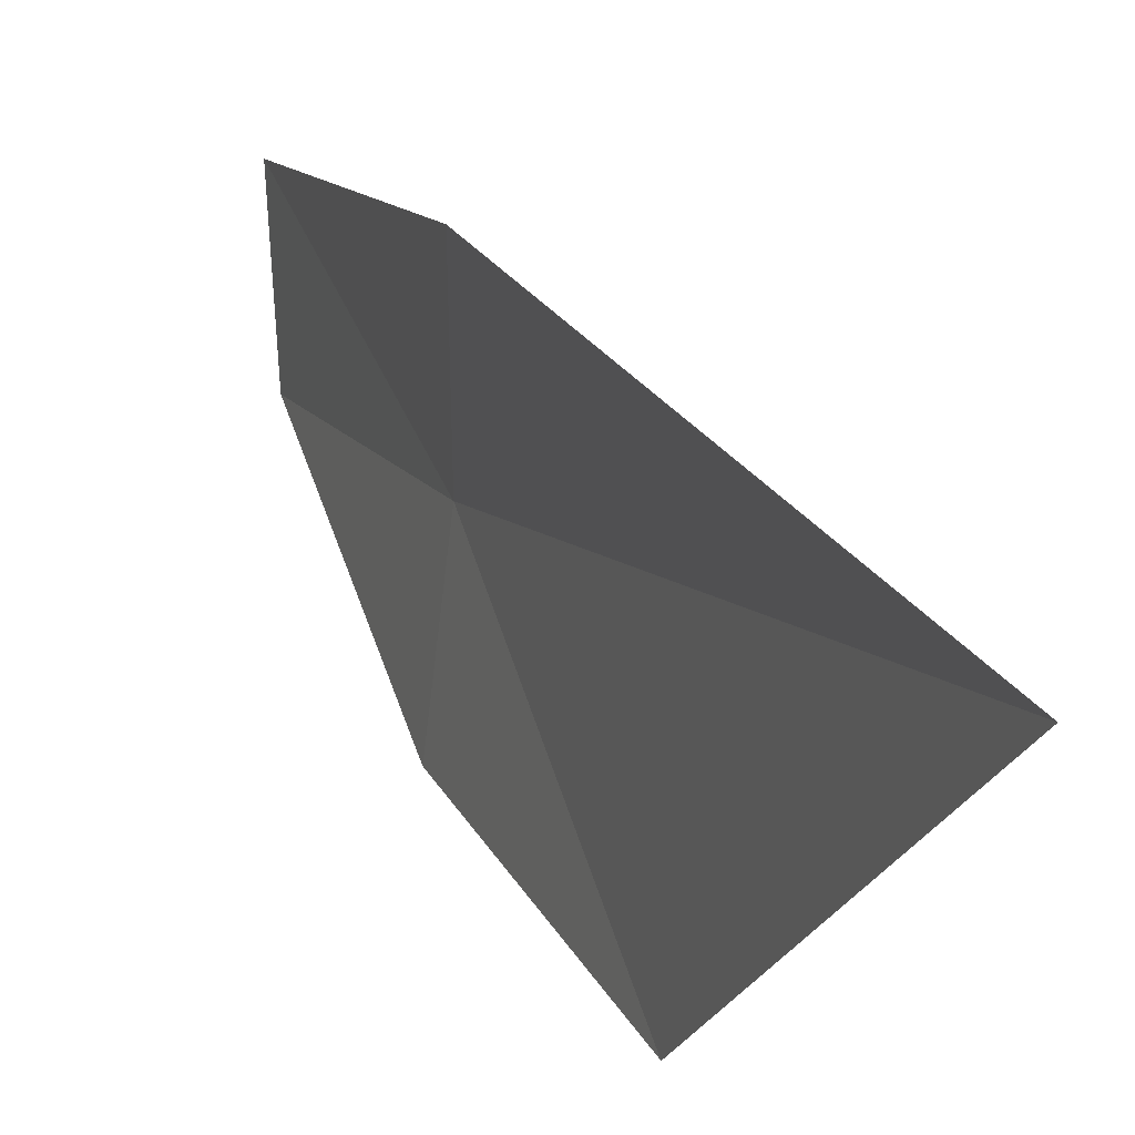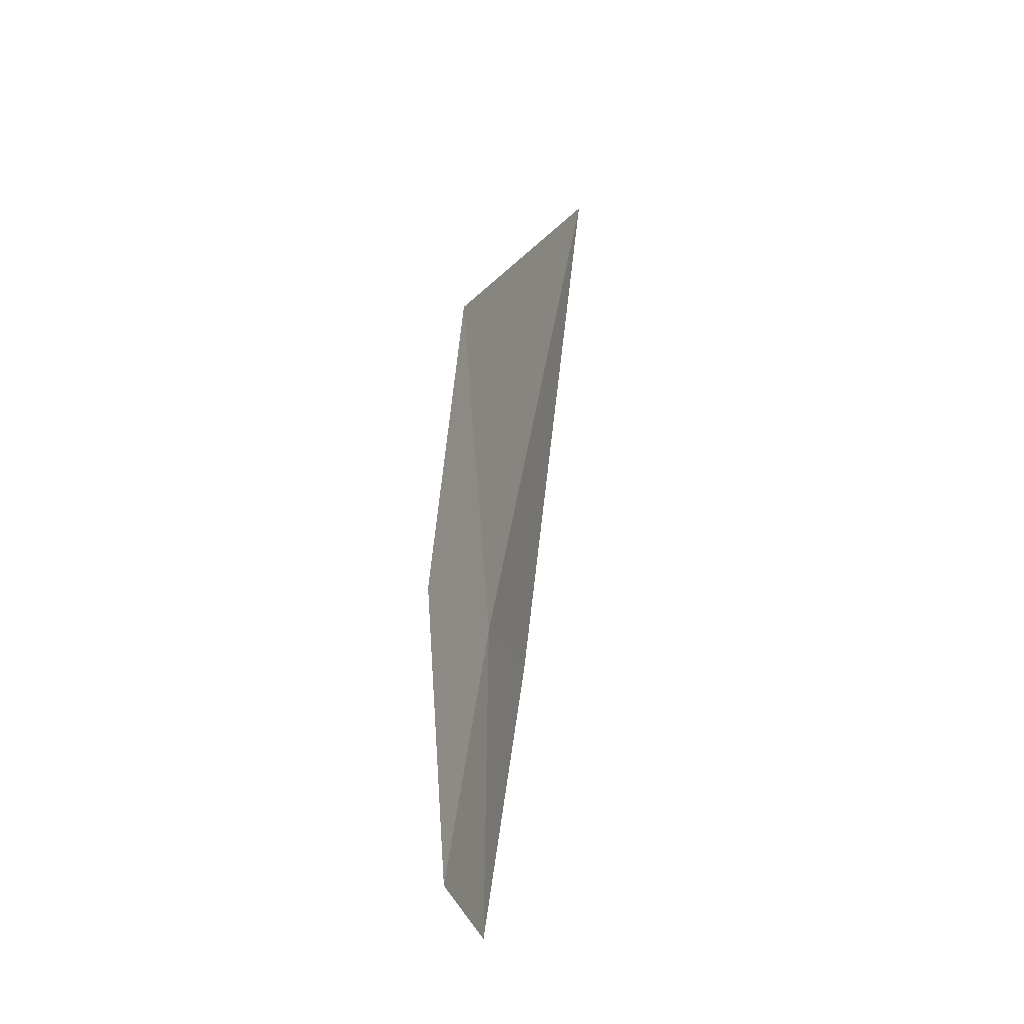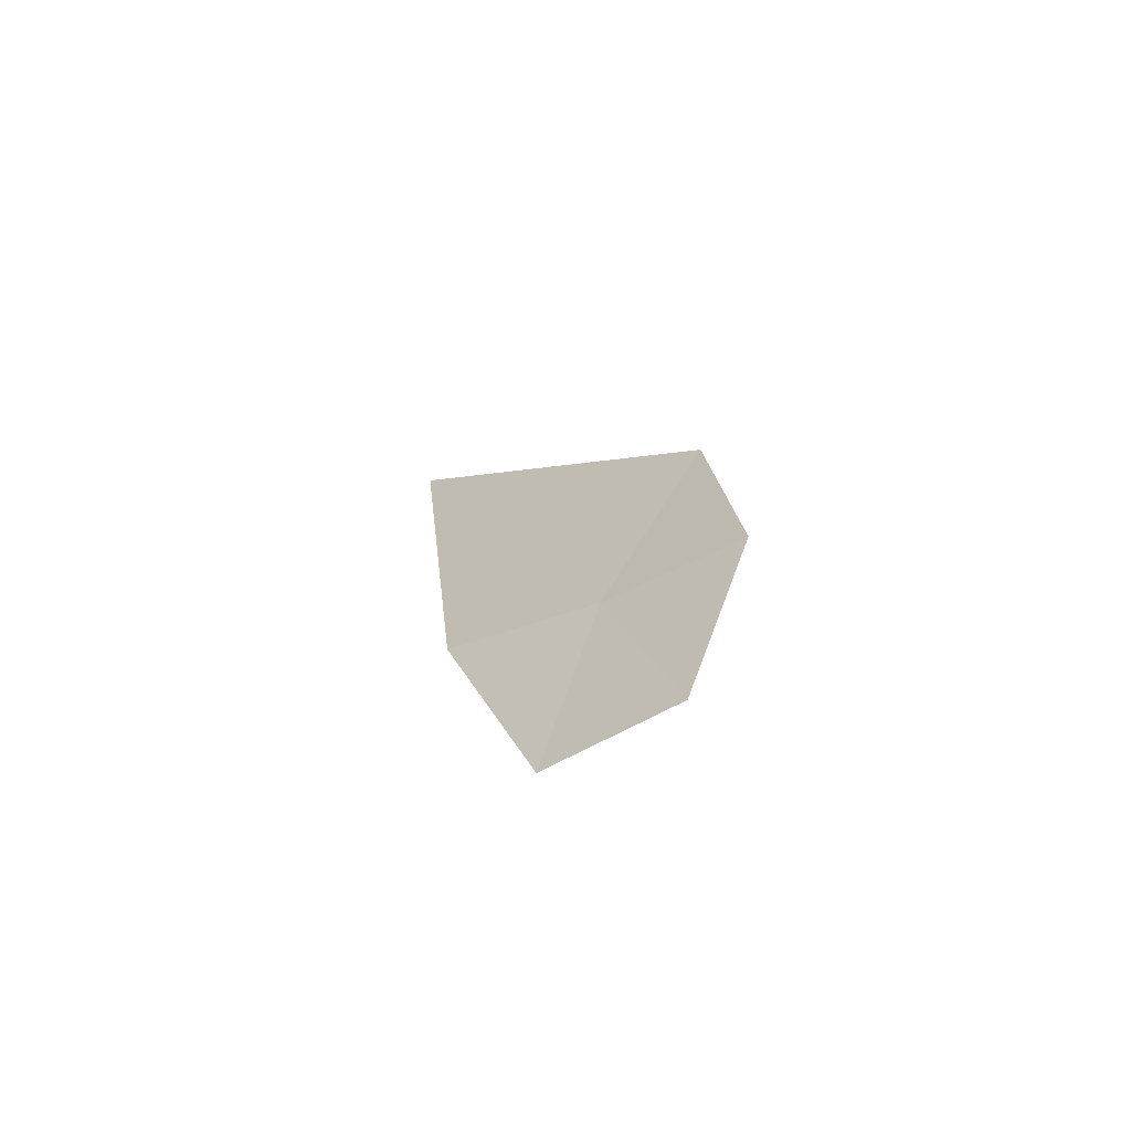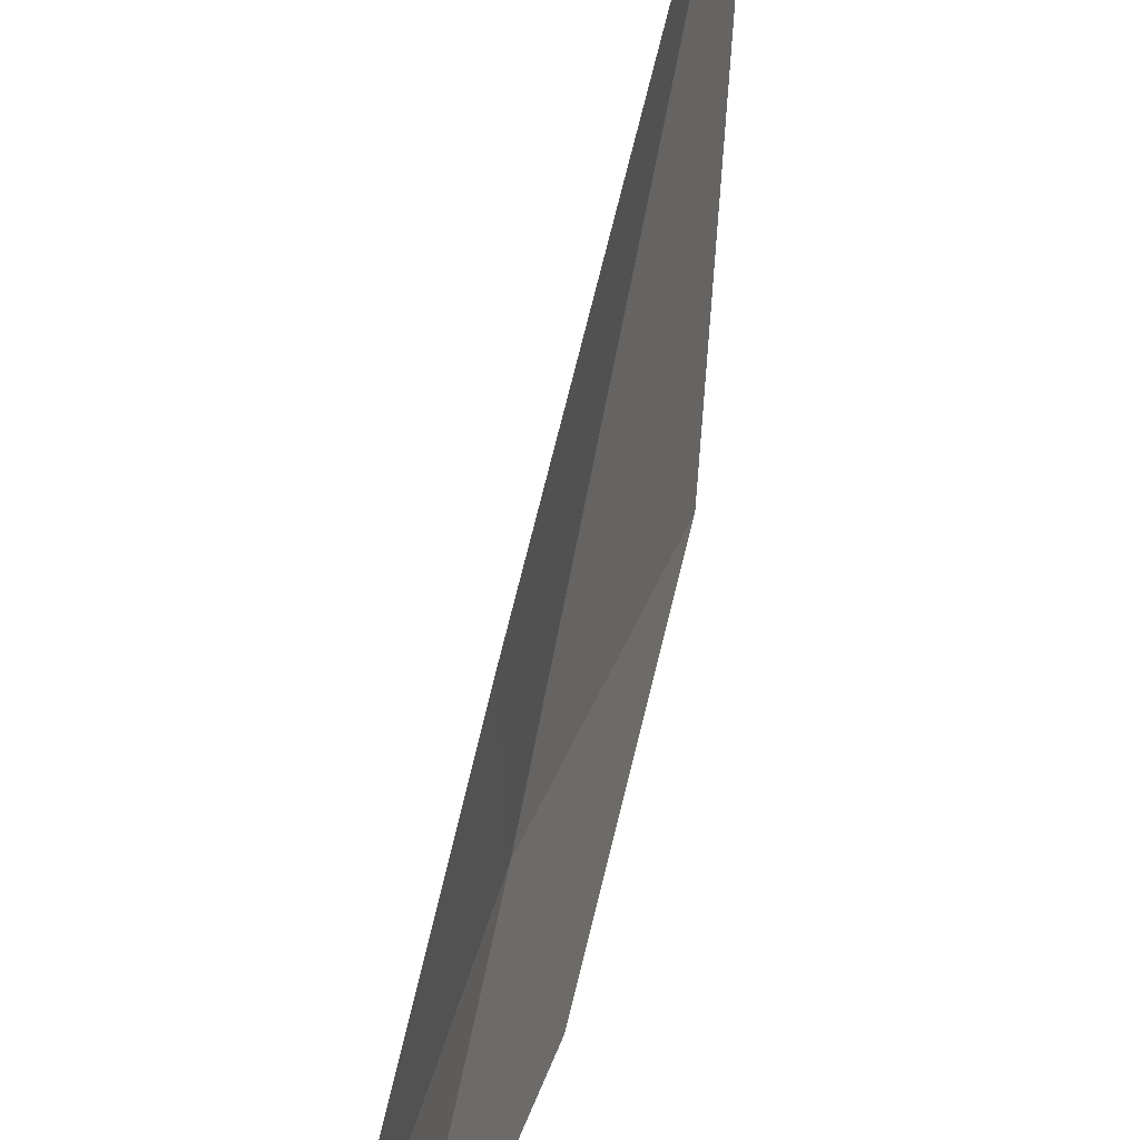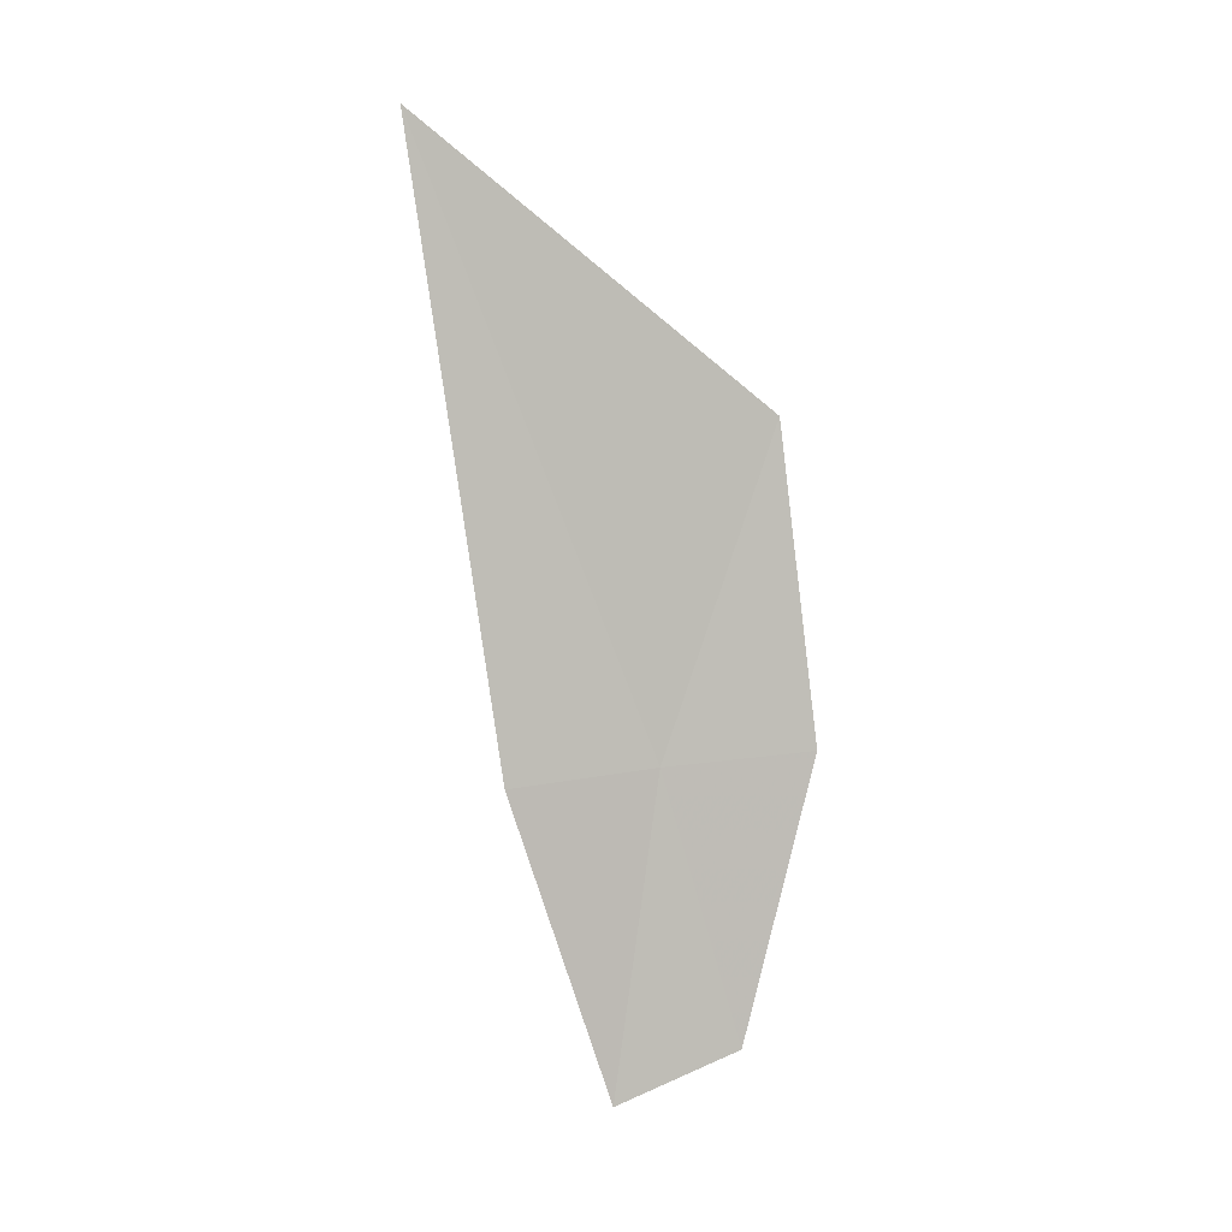
<metadata>
{"format":"obj","ext":"obj","renderer":"f3d","projection":"perspective","resolution":1024,"background":"white","views":[{"elev":30.5,"azim":-17.4,"up":"+Y"},{"elev":-17.1,"azim":14.5,"up":"+Z"},{"elev":-65.8,"azim":-73.8,"up":"+Z"},{"elev":50.0,"azim":-162.8,"up":"+Y"},{"elev":8.3,"azim":-107.8,"up":"+Z"}]}
</metadata>
<code>
v 17.84 -0.8295 3.264
v 17.79 -1.188 3.29
v 17.85 -1.112 4.046
v 17.84 -0.4697 3.238
v 17.97 -0.2866 4.716
v 17.79 -0.7043 2.498
v 17.78 -1.009 2.605
f 1 3 2
f 1 4 5
f 1 5 3
f 1 6 4
f 1 2 7
f 1 7 6

</code>
